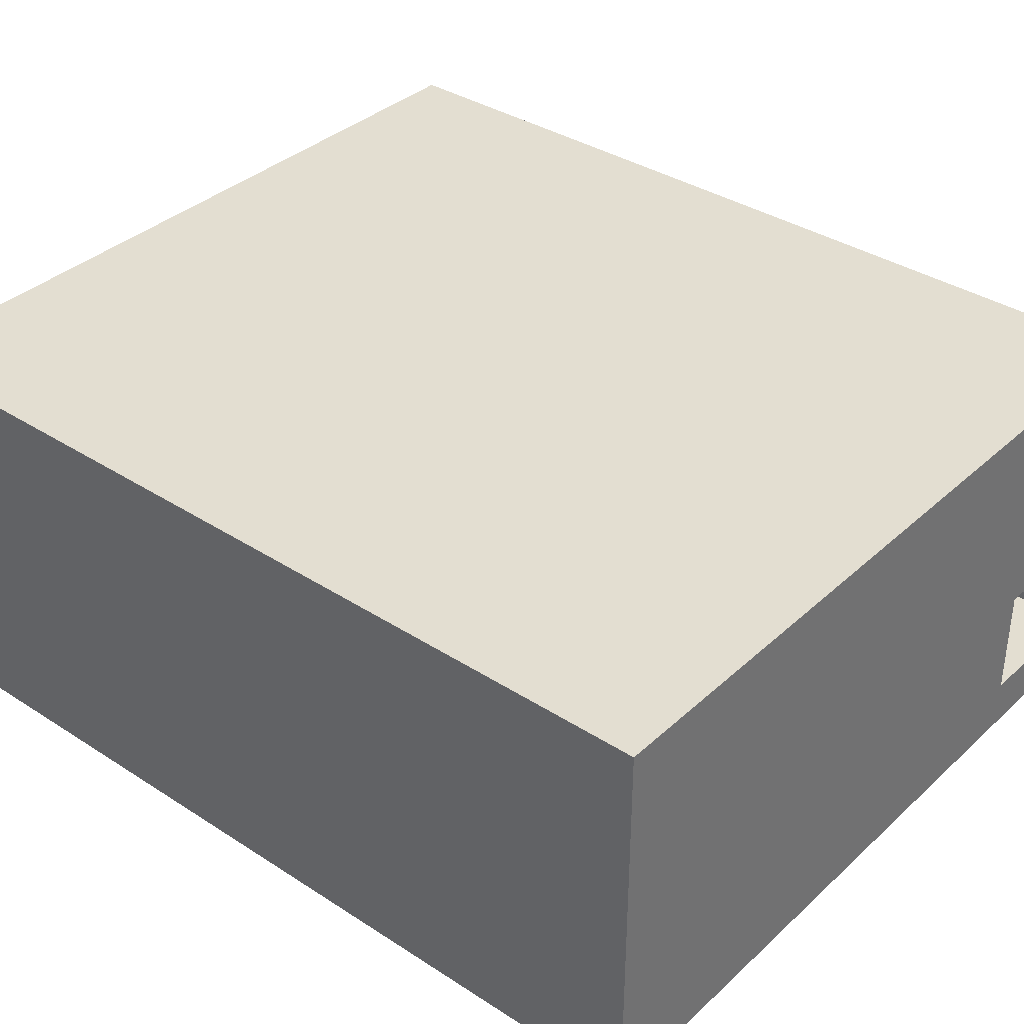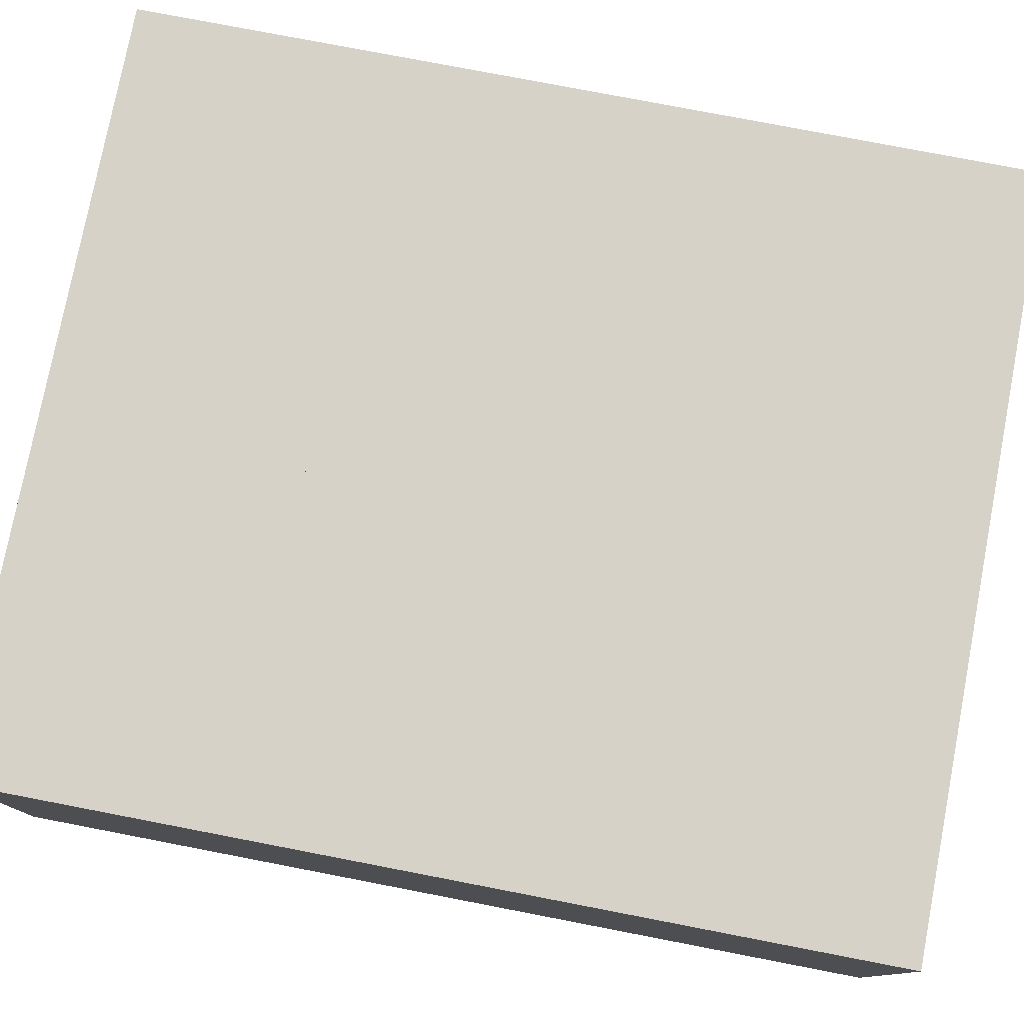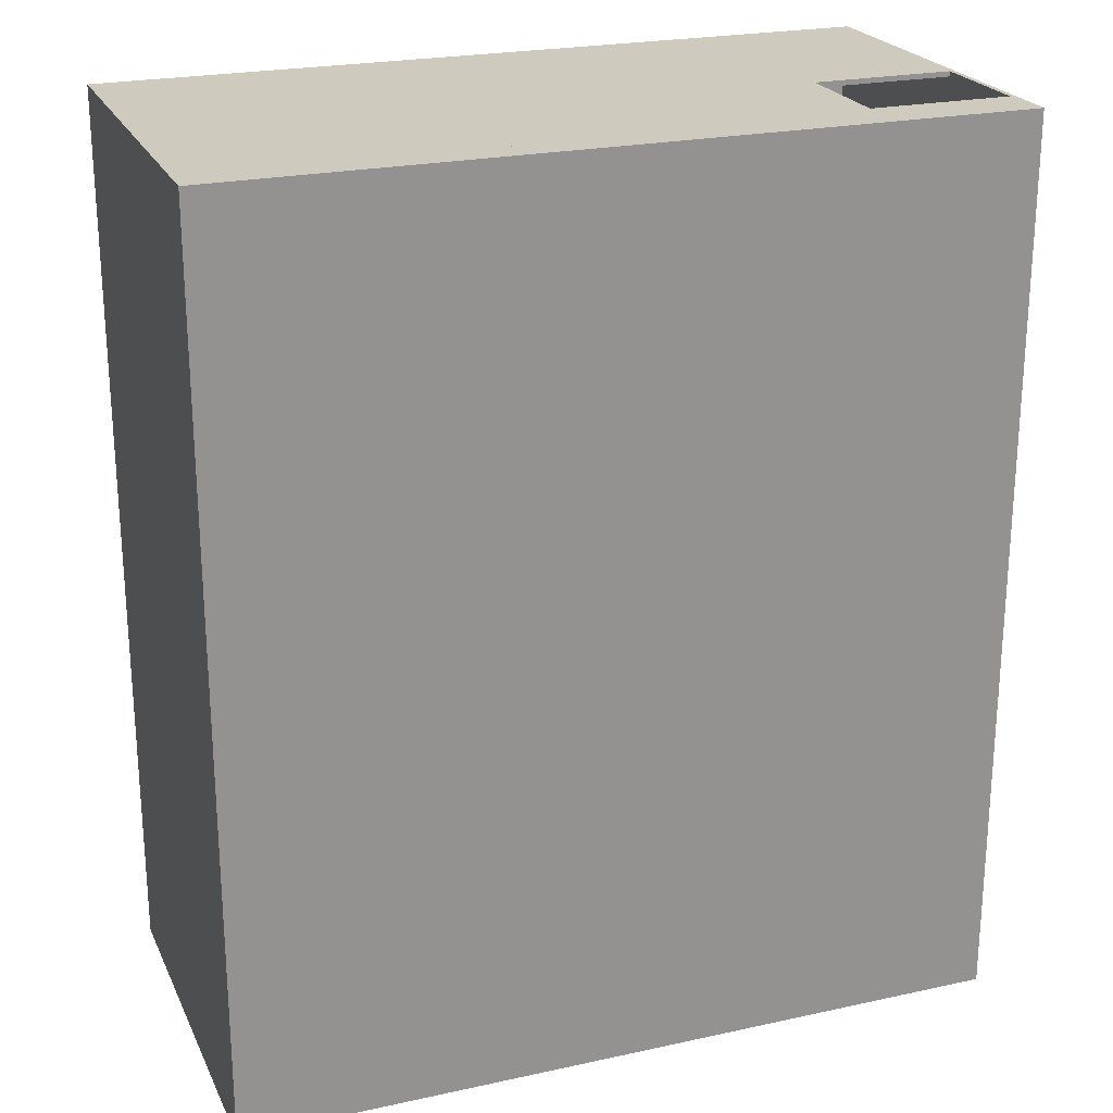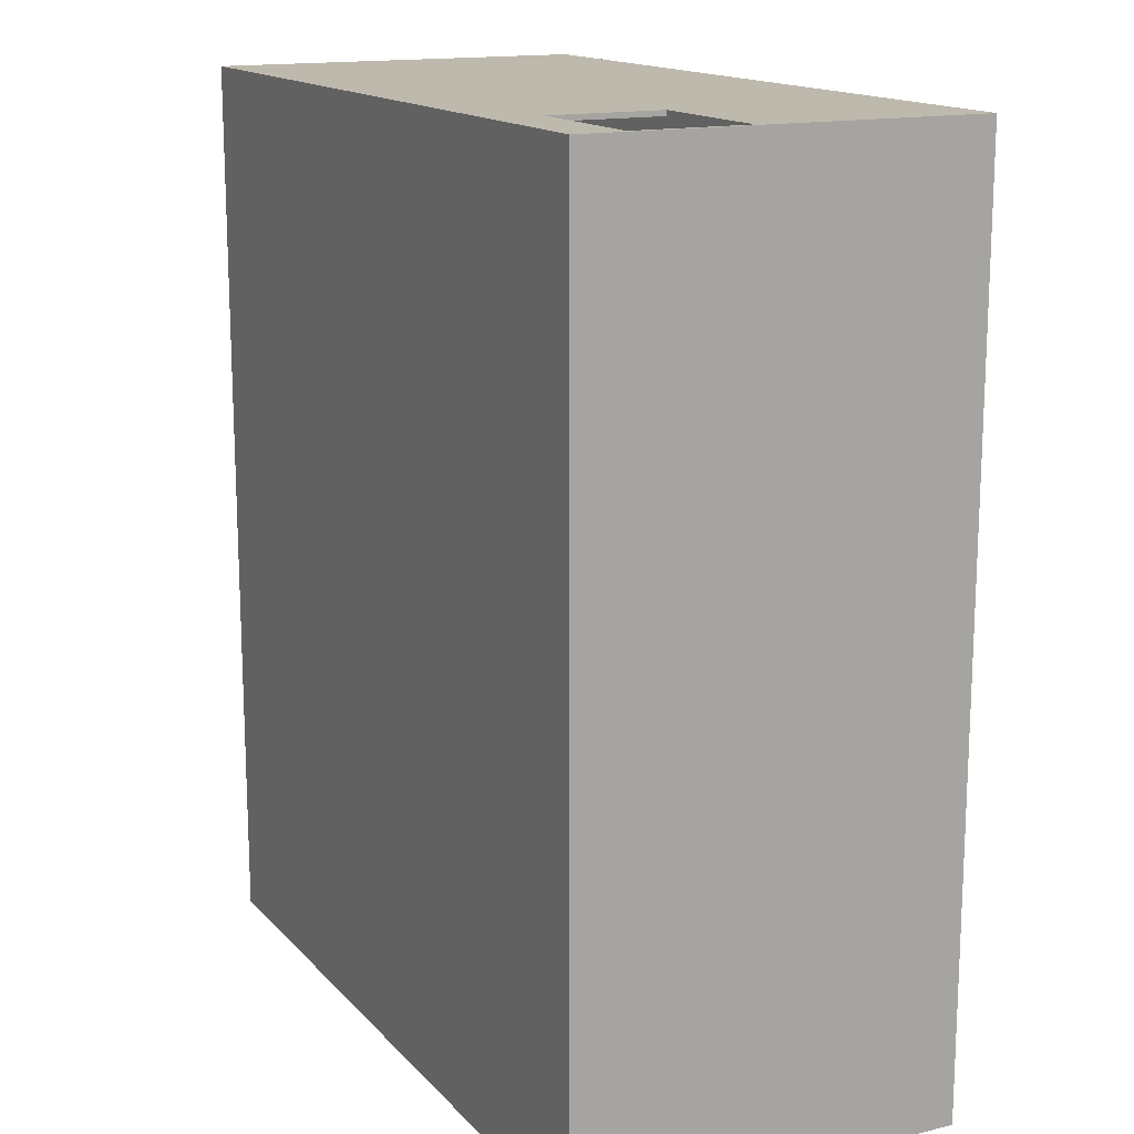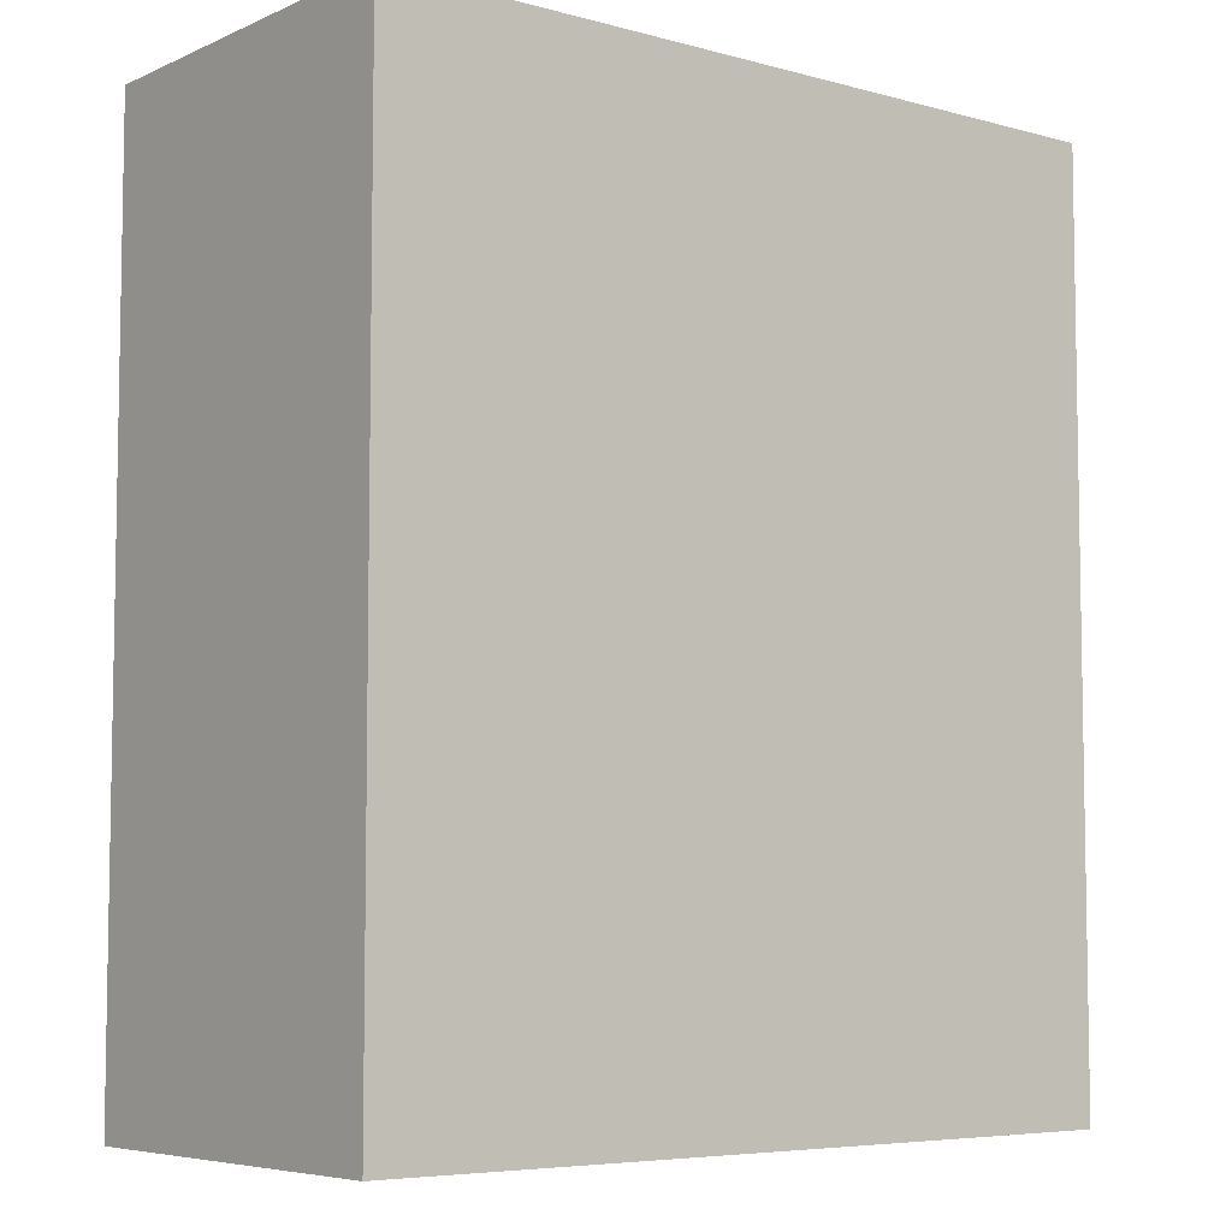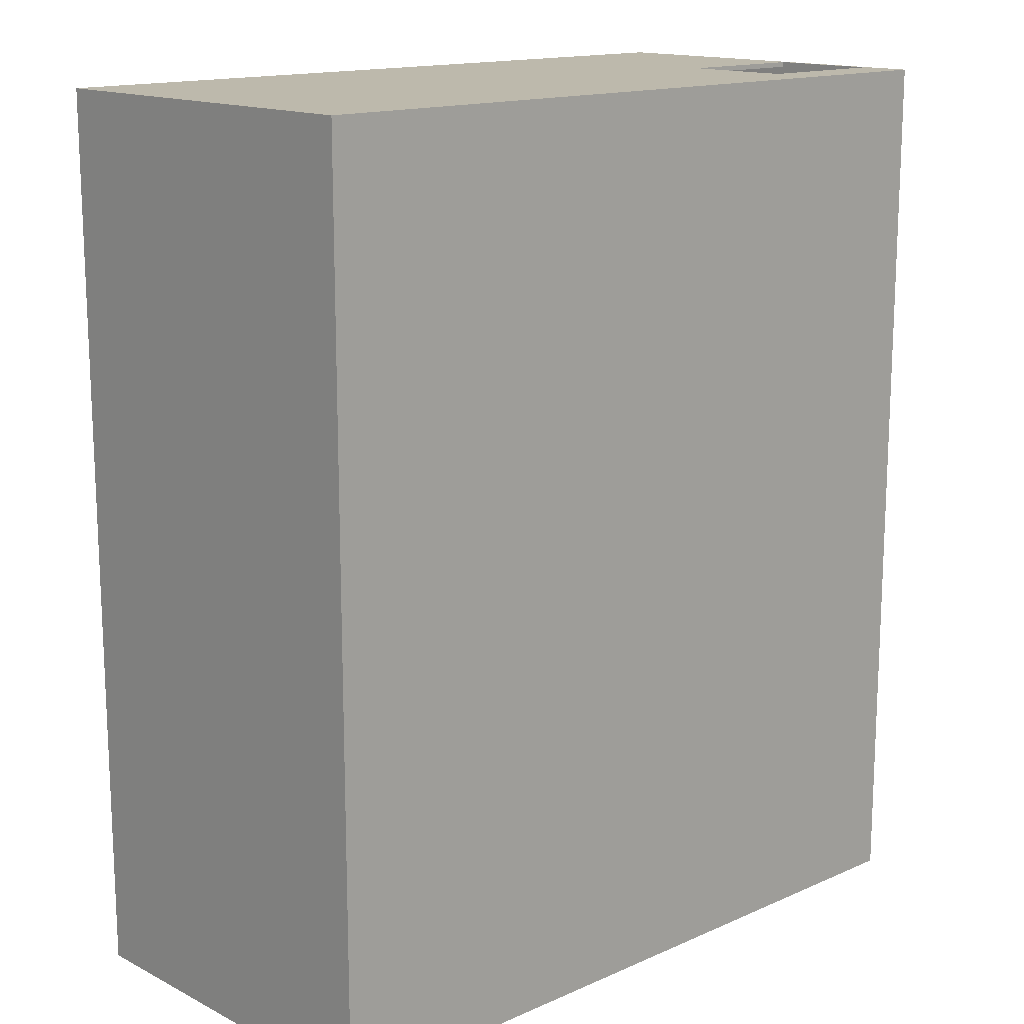
<metadata>
{"format":"obj","ext":"obj","renderer":"f3d","projection":"perspective","resolution":1024,"background":"white","views":[{"elev":36.2,"azim":-49.8,"up":"+Y"},{"elev":78.0,"azim":-79.1,"up":"+Y"},{"elev":23.2,"azim":-20.3,"up":"+Z"},{"elev":15.3,"azim":63.2,"up":"+Z"},{"elev":-6.2,"azim":141.4,"up":"+Z"},{"elev":15.0,"azim":-43.1,"up":"+Z"}]}
</metadata>
<code>
g Mesh1 Group1 Model
v 30.2 10 -25.2
v 25.2 10 -25.2
v 25.2 10 -25
v 30.2 10 -25
f 1 2 3 4
v 25.2 7 -30
v 30.2 7 -30
f 5 2 1 6
v 30.2 7 -30.2
v 25.2 7 -30.2
f 5 6 7 8
g Mesh2 Group1 Model
v 30.2 1 -10.4
v 30.2 1 -25
v 0.2 1 -25
v 0.2 1 -10.4
f 9 10 11 12
g Mesh3 Group1 Model
v 0.2 7 -30.2
v 0.2 7 -30
v 5.2 7 -30
v 5.2 7 -30.2
f 13 14 15 16
v 5.2 10 -25.2
v 0.2 10 -25.2
f 17 15 14 18
v 0.2 10 -25
v 5.2 10 -25
f 19 20 17 18
g Mesh4 Group1 Model
v 12.7 7 -30.2
v 12.7 7 -30
v 17.7 7 -30
v 17.7 7 -30.2
f 21 22 23 24
v 12.7 10 -25.2
v 17.7 10 -25.2
f 22 25 26 23
v 12.7 10 -25
v 17.7 10 -25
f 26 25 27 28
g Mesh5 Group1 Model
v 30.2 2 -0.2
v 24.7 2 -0.2
v 24.7 2 7.445e-16
v 30.2 2 7.445e-16
f 29 30 31 32
v 30.2 2 -10.4
v 0.2 2 -10.4
v 0.2 2 -0.2
f 29 33 34 35 30
g Mesh6 Group1 Model
v 12.45 2 -35.4
v 12.45 2 -35.2
v 12.45 2 -30.2
v 17.95 2 -30.2
v 17.95 2 -35.2
v 17.95 2 -35.4
f 36 37 38 39 40 41
g Mesh7 Group1 Model
v 0.2 2 -30.2
v 5.2 2 -30.2
v 5.2 2 -35.2
v 0.2 2 -35.2
f 42 43 44 45
g Mesh8 Group1 Model
v 30.2 2 -35.2
v 25.2 2 -35.2
v 25.2 2 -30.2
v 30.2 2 -30.2
f 46 47 48 49
g Mesh9 Group2 Model
v 30.2 15.2 -25.2
v 17.95 15.2 -30.2
v 17.7 15.2 -25.2
f 50 51 52
v 25.2 15.2 -30.2
f 51 50 53
v 25.2 15.2 -35.2
f 53 50 54
v 30.4 15.2 -35.4
f 55 54 50
v 17.95 15.2 -35.2
f 55 56 54
v 12.45 15.2 -35.2
f 55 57 56
v 5.2 15.2 -35.2
f 55 58 57
v 0 15.2 -35.4
f 59 58 55
v 0.2 15.2 -25.2
f 58 59 60
v 0.2 15.2 -25
f 60 59 61
v 0 15.2 -2.256e-17
f 62 61 59
v 30.4 15.2 -2.256e-17
f 61 62 63
v 24.7 6.4 -0
f 62 64 63
v 24.7 2 -0
f 62 65 64
v 0 0 -2.256e-17
f 66 65 62
v 30.2 2 -0
f 65 66 67
v 30.4 0 -2.256e-17
f 68 67 66
f 67 68 63
v 30.4 0 -35.4
f 68 69 55 63
v 0 0 -35.4
f 66 70 69 68
f 70 66 62 59
f 36 70 59
f 70 36 69
f 41 69 36
f 69 41 55
v 17.95 6.4 -35.4
f 55 41 71
v 17.95 6.4 -35.2
f 40 72 71 41
v 17.95 15 -30.2
v 17.95 15 -35.2
f 40 39 73 74 72
v 25.2 7 -30.2
v 25.2 12 -30.2
v 25.2 15 -30.2
f 39 48 75 76 77 73
v 0.2 2 -25.2
v 30.2 2 -25.2
f 42 78 79 49 48 39 38 43
v 0.2 7 -25.2
f 78 42 13 14 80
v 0.2 15 -35.2
v 0.2 15 -30.2
v 0.2 12 -30.2
f 45 81 82 83 13 42
v 5.2 15 -35.2
f 44 84 81 45
v 5.2 12 -30.2
v 5.2 15 -30.2
f 44 43 16 85 86 84
v 12.45 15 -30.2
f 85 16 43 38 87 86
v 5.2 12 -30
f 15 88 85 16
v 5.2 15 -25.2
f 17 89 88 15
v 5.2 15 -25
f 20 90 89 17
v 25.2 15 -25
v 17.7 15 -25
v 12.7 15 -25
f 3 91 92 28 27 93 90 20 19 11 10 4
v 25.2 15 -25.2
f 2 94 91 3
v 25.2 12 -30
f 5 95 94 2
f 75 76 95 5
v 25.2 15 -35.2
f 48 47 96 77 76 75
v 30.2 15 -35.2
f 46 97 96 47
v 30.2 15 -30.2
v 30.2 12 -30.2
f 98 97 46 49 7 99
f 98 77 96 97
f 76 77 98 99
v 25.2 15 -30
f 95 100 77 76
v 0.2 15 -30
f 100 77 73 87 86 82 101
f 77 73 51 53
f 73 51 56 74
f 56 52 51
f 57 52 56
v 12.45 15.2 -30.2
f 102 52 57
v 5.2 15.2 -30.2
f 103 52 102
f 52 103 60
f 58 60 103
f 103 102 57 58
f 87 86 103 102
f 86 103 58 84
f 86 82 81 84
f 82 86 85 83
v 0.2 12 -30
f 85 88 104 83
v 0.2 15 -25.2
f 88 89 105 104
v 17.7 15 -25.2
v 12.7 15 -25.2
f 106 107 89 105 60 52
f 93 107 106 92
f 25 107 93 27
v 12.7 12 -30
f 22 108 107 25
v 12.7 12 -30.2
f 22 21 109 108
f 21 87 109
f 87 21 38
f 24 38 21
f 24 39 38
f 39 24 73
v 17.7 12 -30.2
f 73 24 110
v 17.7 12 -30
f 23 111 110 24
f 26 106 111 23
f 26 28 92 106
f 111 106 107 108
f 110 111 108 109
f 109 87 110
f 73 110 87
v 12.45 15 -35.2
f 73 87 112 74
v 12.45 6.4 -35.2
f 38 37 113 112 87
v 12.45 6.4 -35.4
f 113 37 36 114
f 36 59 114
f 114 59 71
f 55 71 59
f 72 113 114 71
f 72 74 112 113
f 102 87 112 57
v 17.7 7 -25.2
f 26 23 115
v 12.7 7 -25.2
f 23 22 116 115
f 22 25 116
f 115 116 25 26
v 0.2 15 -0.2
v 0.2 15 -25
v 30.2 15 -25
v 30.2 15 -0.2
f 117 118 90 93 92 91 119 120
v 0.2 2 -0.2
f 19 118 117 121 34 12 11
f 19 18 105 118
f 83 104 105 18 14 13
f 104 101 105
f 18 80 14
v 5.2 7 -25.2
f 18 17 122 80
f 122 17 15
f 80 122 15 14
f 89 90 118 105
v 30.2 6.4 -0.2
v 24.7 6.4 -0.2
v 24.7 2 -0.2
f 117 120 123 124 125 121
v 30.2 2 -0.2
v 30.2 6.4 -0
f 9 33 126 67 127 123 120 119 4 10
f 34 33 9 12
f 67 63 127
f 127 63 64
f 124 123 127 64
f 125 124 64 65
v 30.2 15 -25.2
f 1 4 119 128
f 91 94 128 119
v 30.2 12 -30
f 129 128 94 95
f 1 128 129 6
f 6 129 99 7
f 99 129 95 76
v 30.2 7 -25.2
f 49 79 130 6 7
v 25.2 7 -25.2
f 6 5 131 130
f 5 2 131
f 130 131 2 1
f 1 6 130
f 49 48 75 7
v 17.7 15.2 -25
f 52 60 61 132
f 61 63 132
v 30.2 15.2 -25
f 132 63 133
f 133 63 50
f 55 50 63
f 50 52 132 133
f 54 56 51 53
f 53 77 96 54
f 13 16 43 42

</code>
